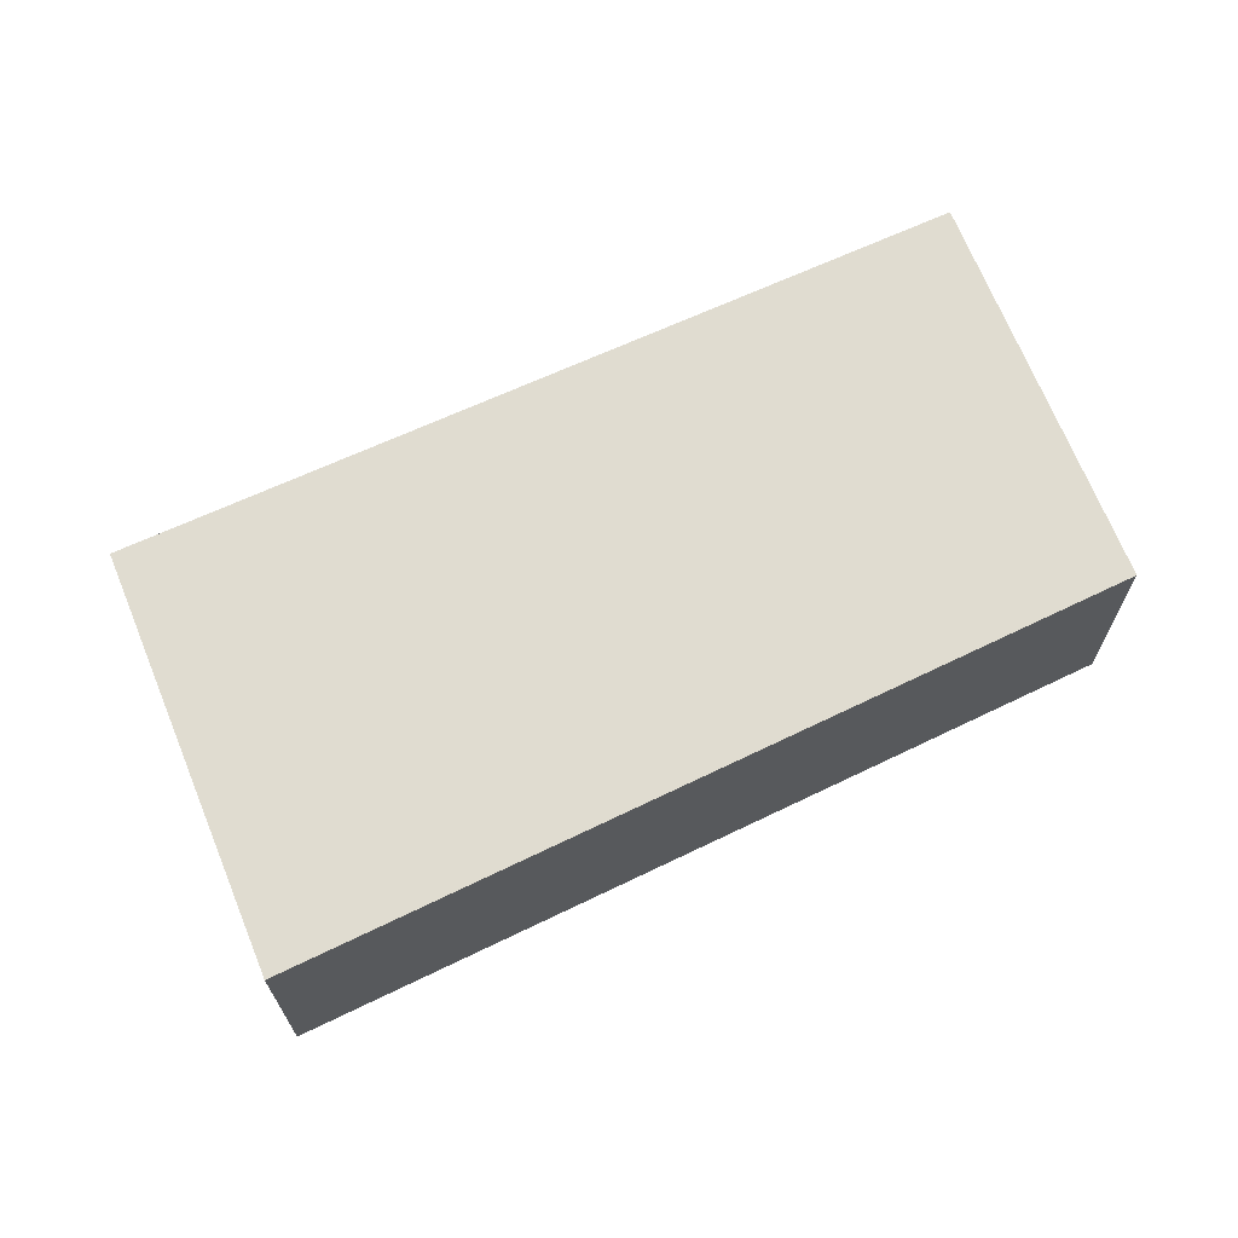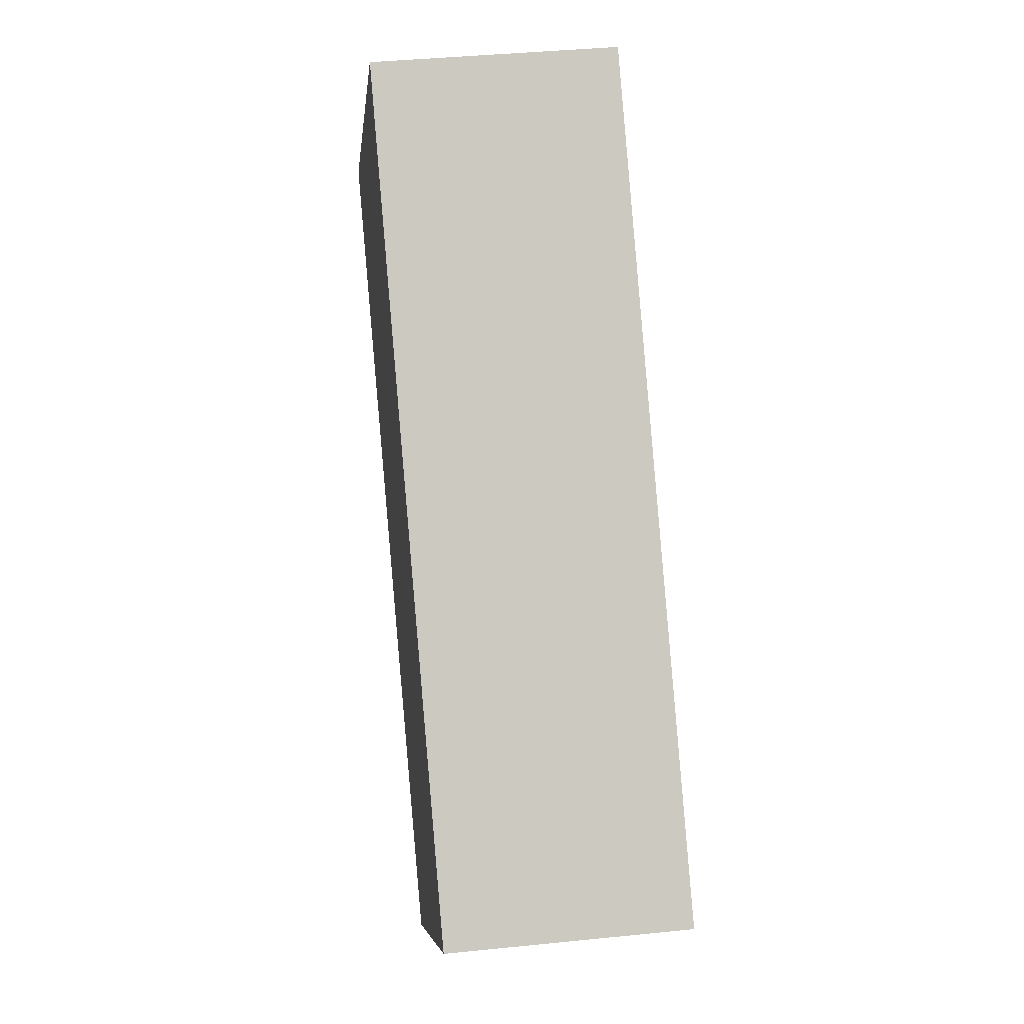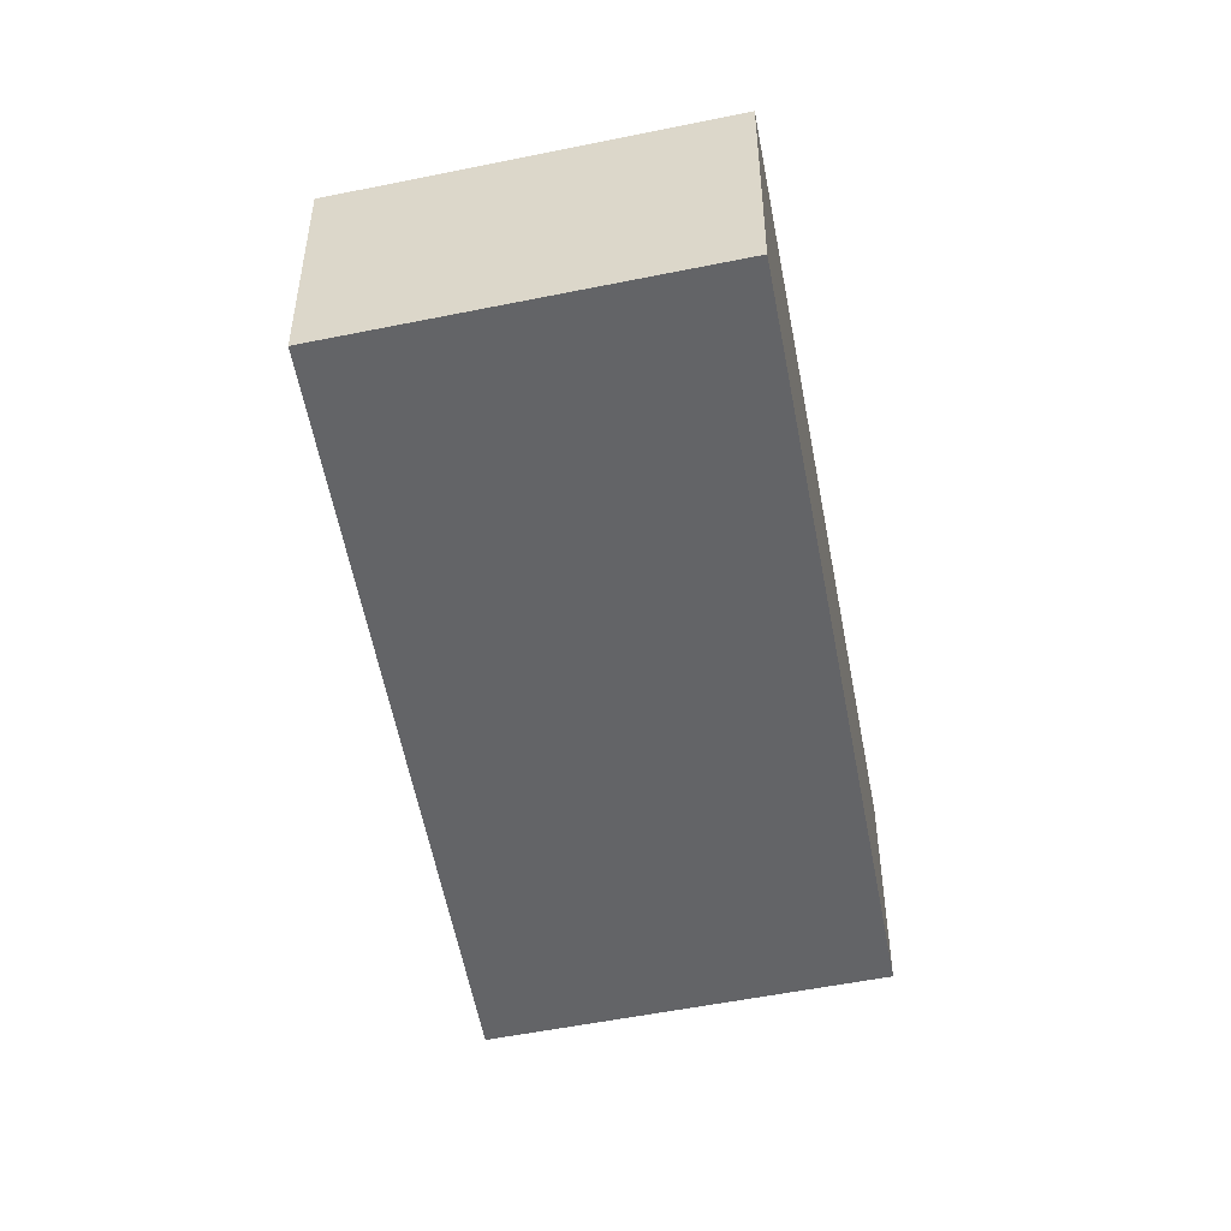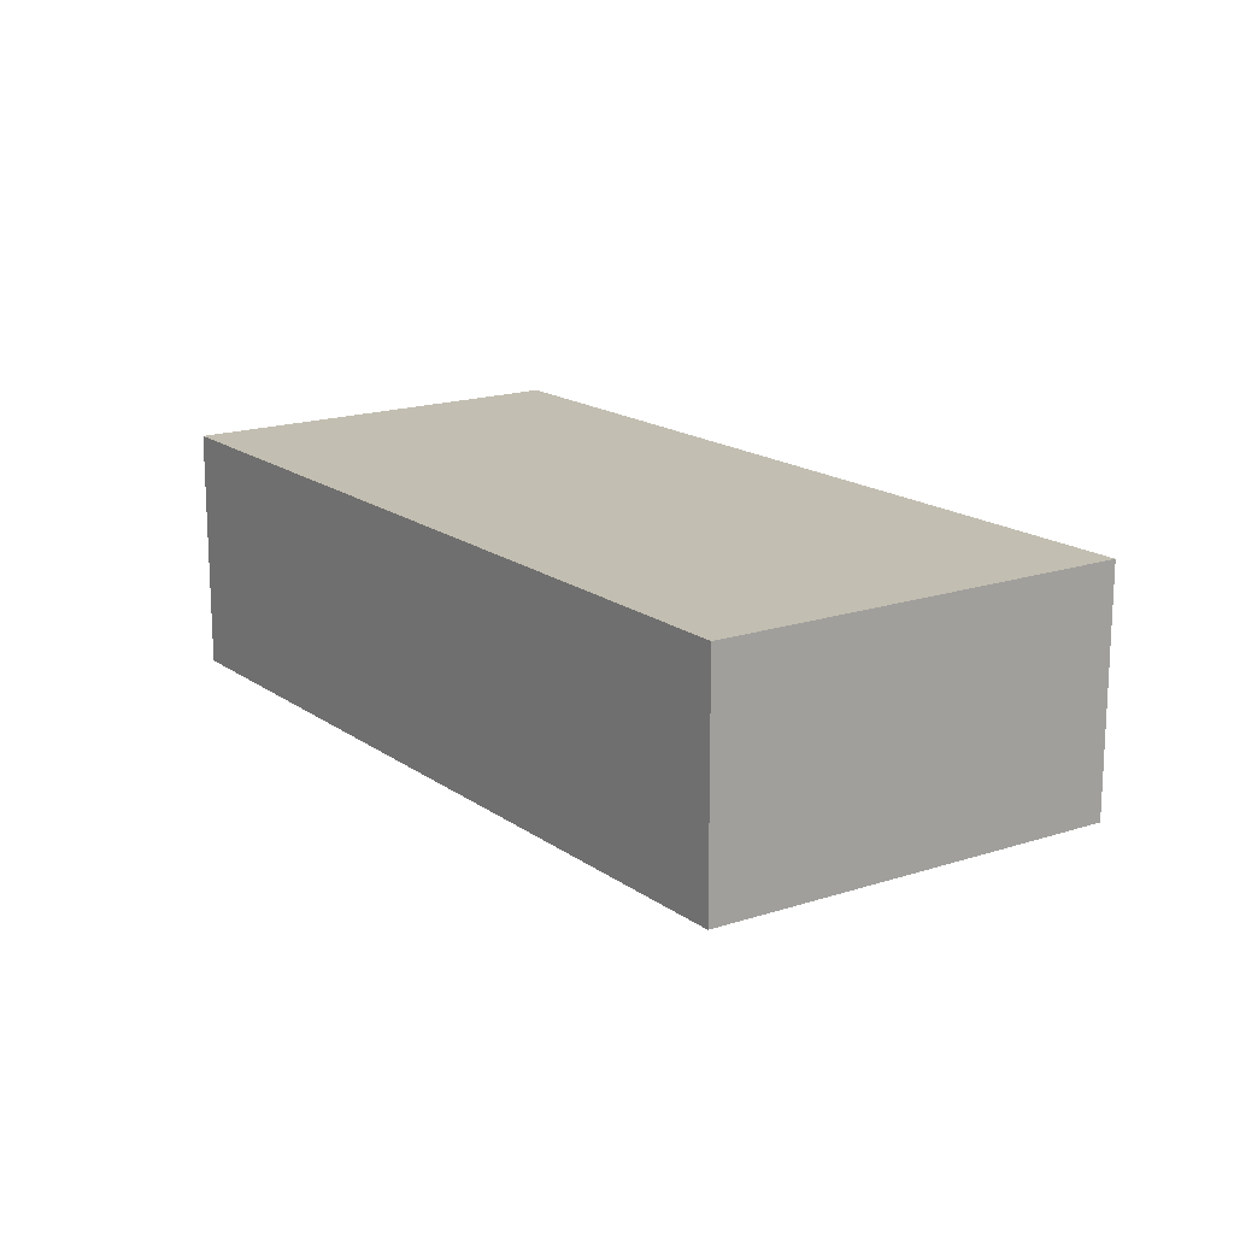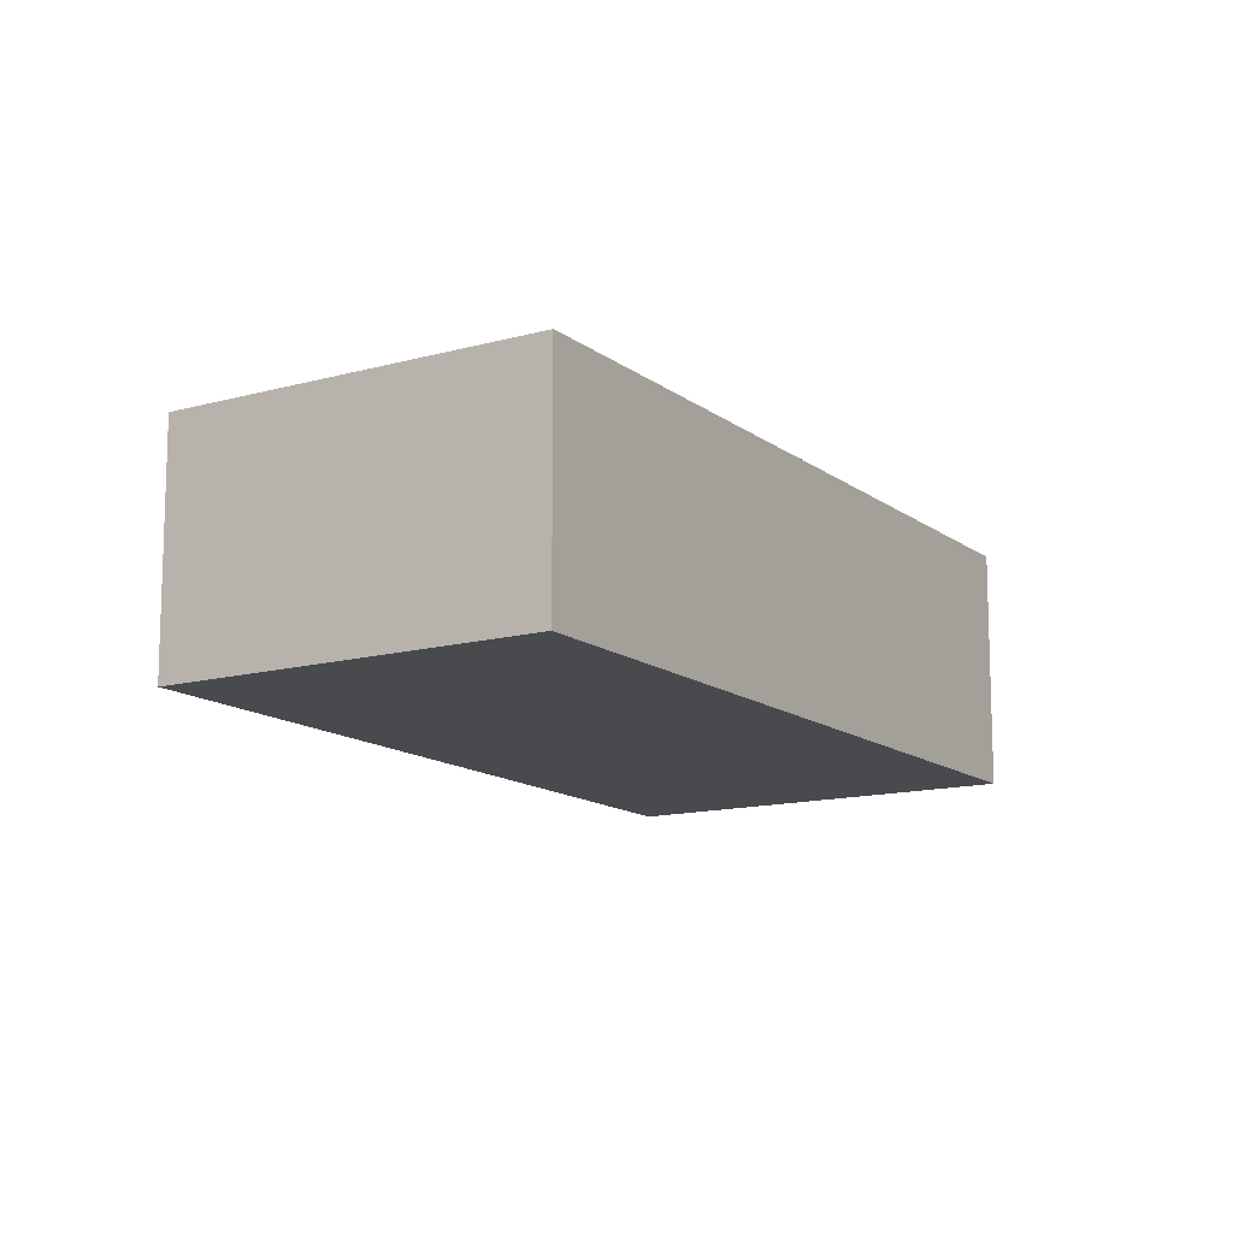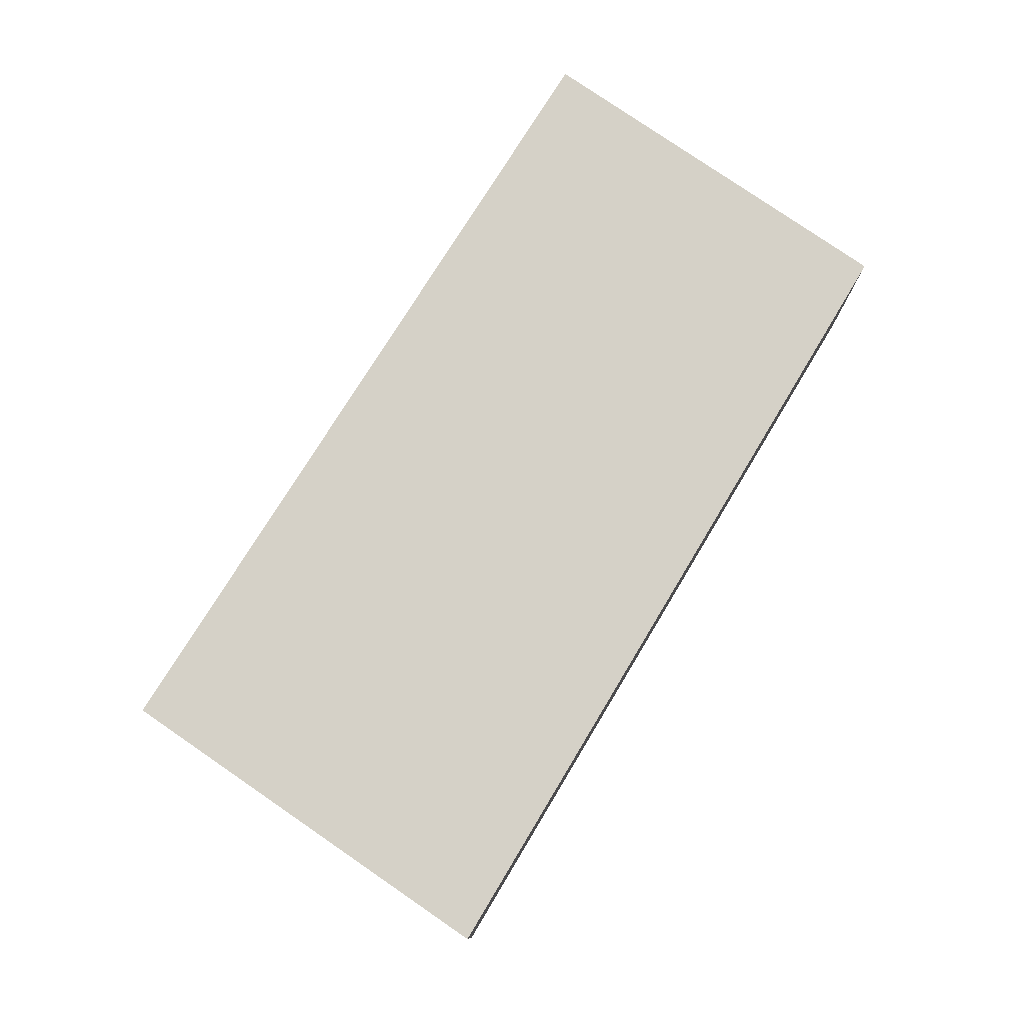
<metadata>
{"format":"obj","ext":"obj","renderer":"f3d","projection":"perspective","resolution":1024,"background":"white","views":[{"elev":69.6,"azim":22.9,"up":"+Y"},{"elev":39.1,"azim":82.7,"up":"+Z"},{"elev":-51.2,"azim":147.8,"up":"+Y"},{"elev":17.1,"azim":-78.4,"up":"+Y"},{"elev":-12.8,"azim":168.2,"up":"+Y"},{"elev":79.3,"azim":-10.5,"up":"+Y"}]}
</metadata>
<code>
v  0 1.133 6.938e-17
v  4.054 1.133 -1.606
v  2.717 1.133 -2.933
v  1.402 1.133 1.406
v  2.717 1.796e-16 -2.933
v  0 0 0
v  1.402 -8.609e-17 1.406
v  4.054 9.834e-17 -1.606
g defaultobject
f 1 2 3
f 2 1 4
f 5 1 3
f 1 5 6
f 6 4 1
f 4 6 7
f 7 2 4
f 2 7 8
f 8 3 2
f 3 8 5
f 8 6 5
f 6 8 7

</code>
